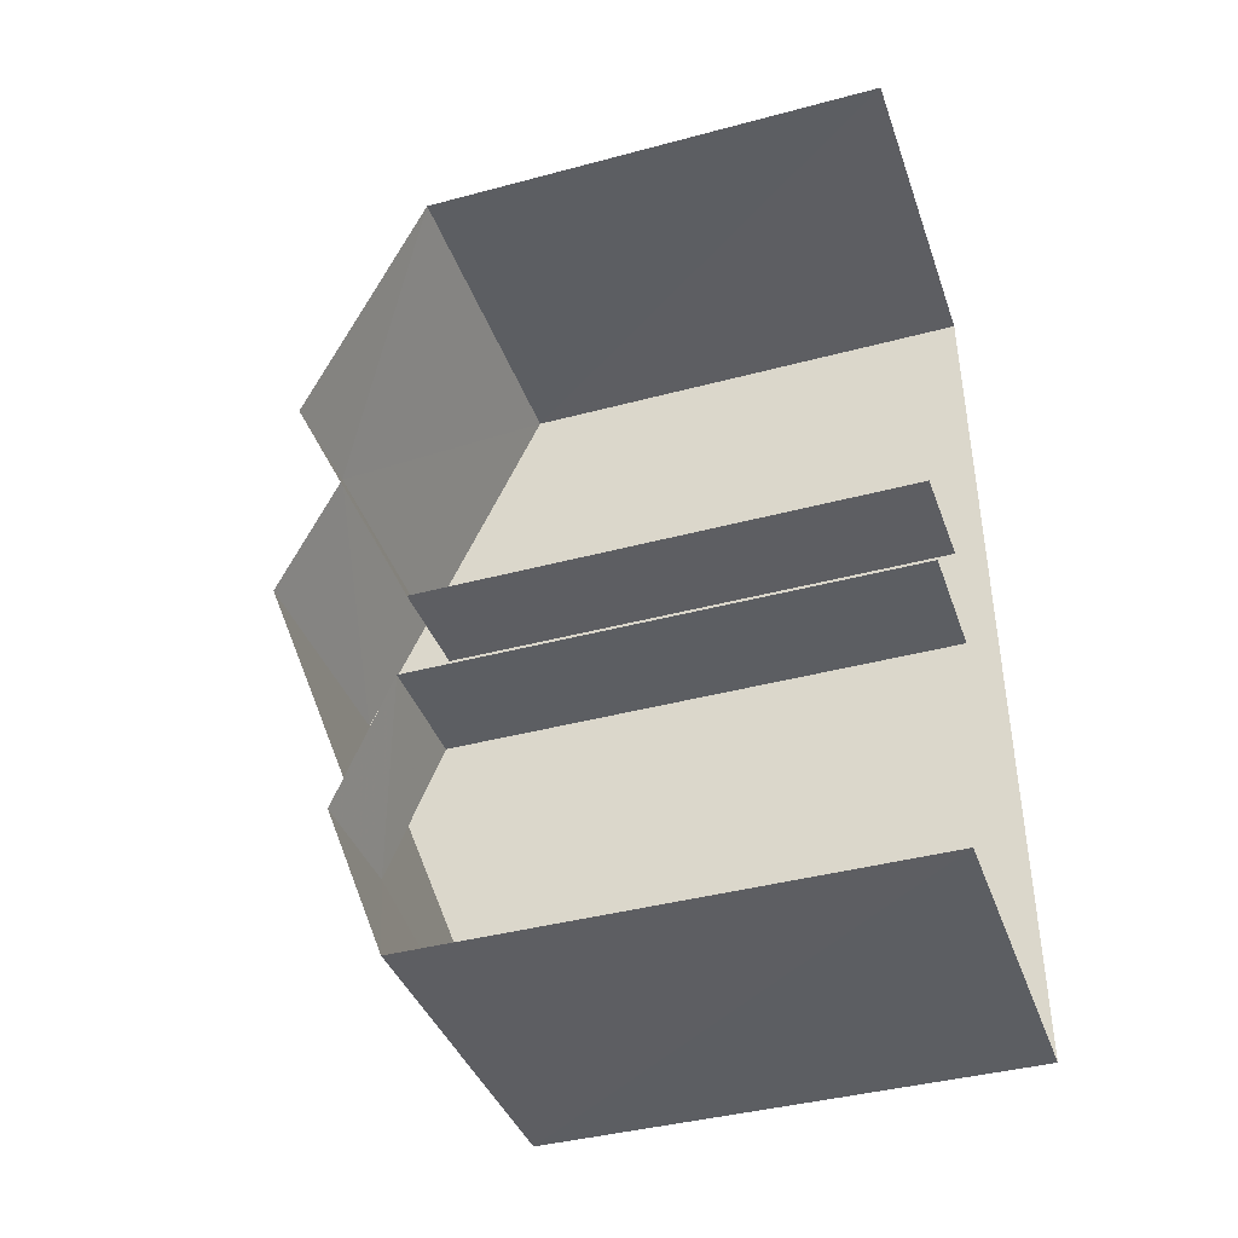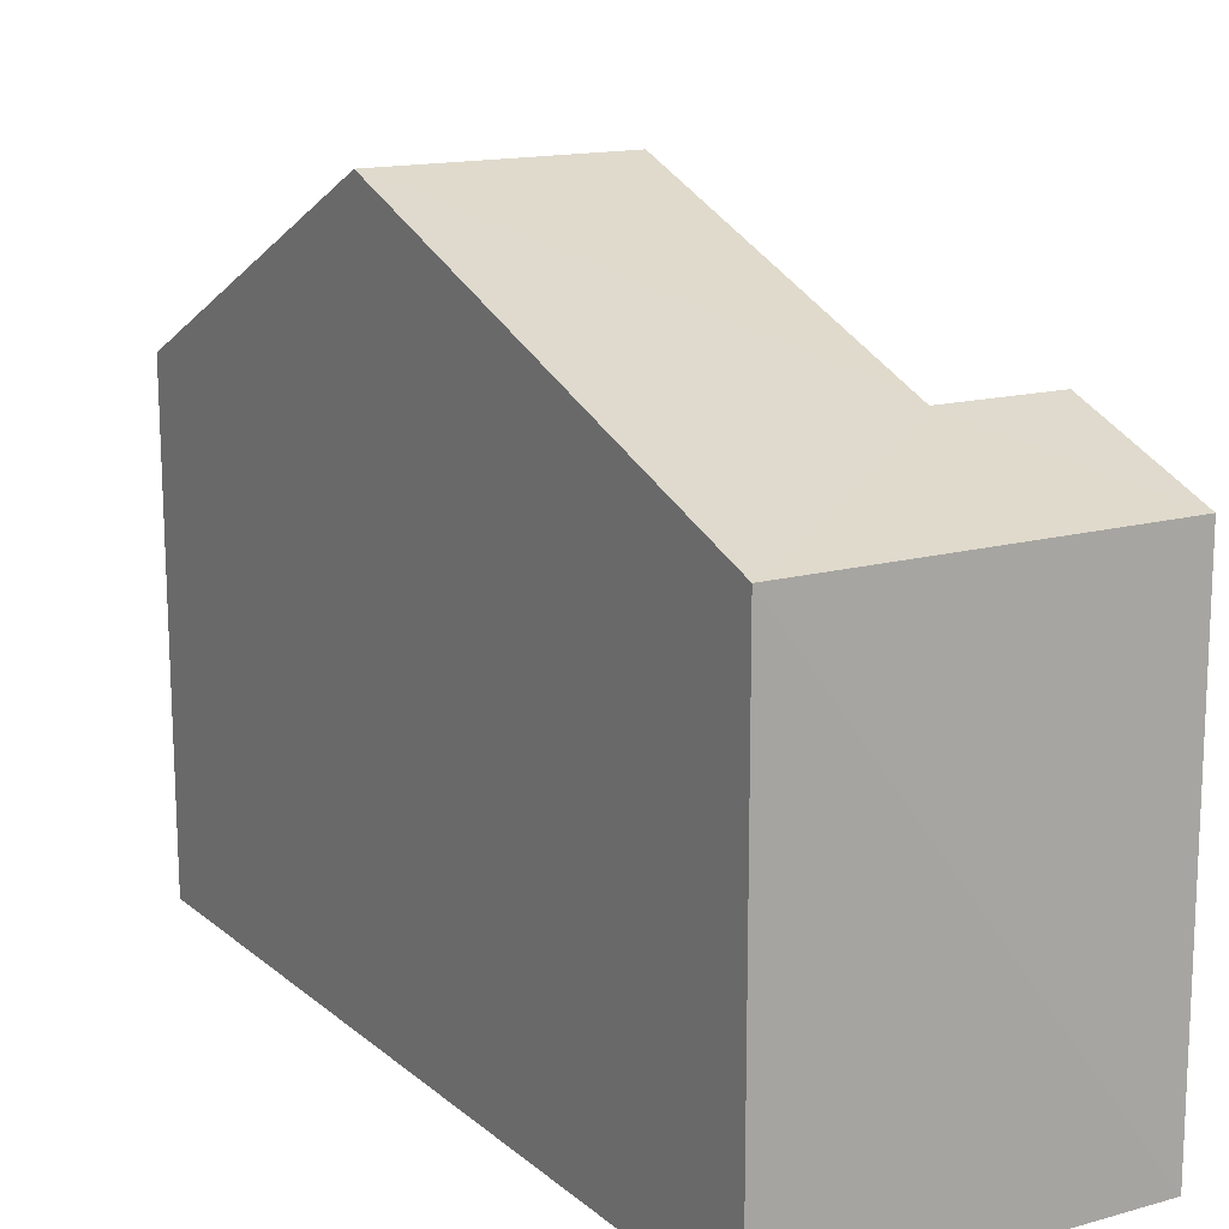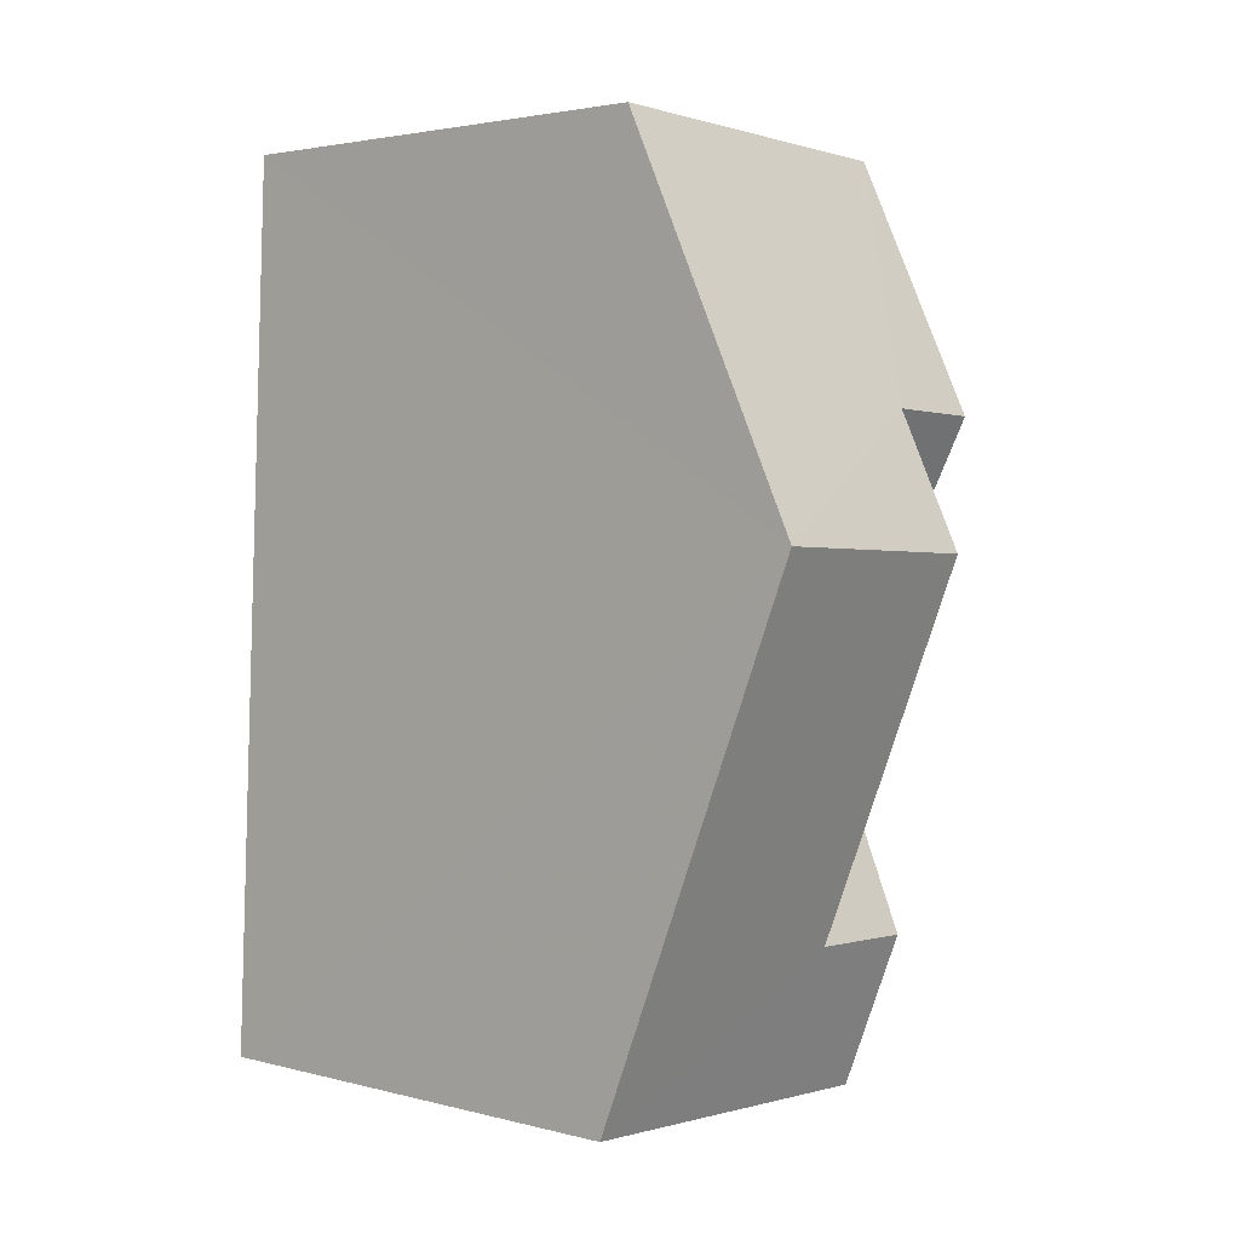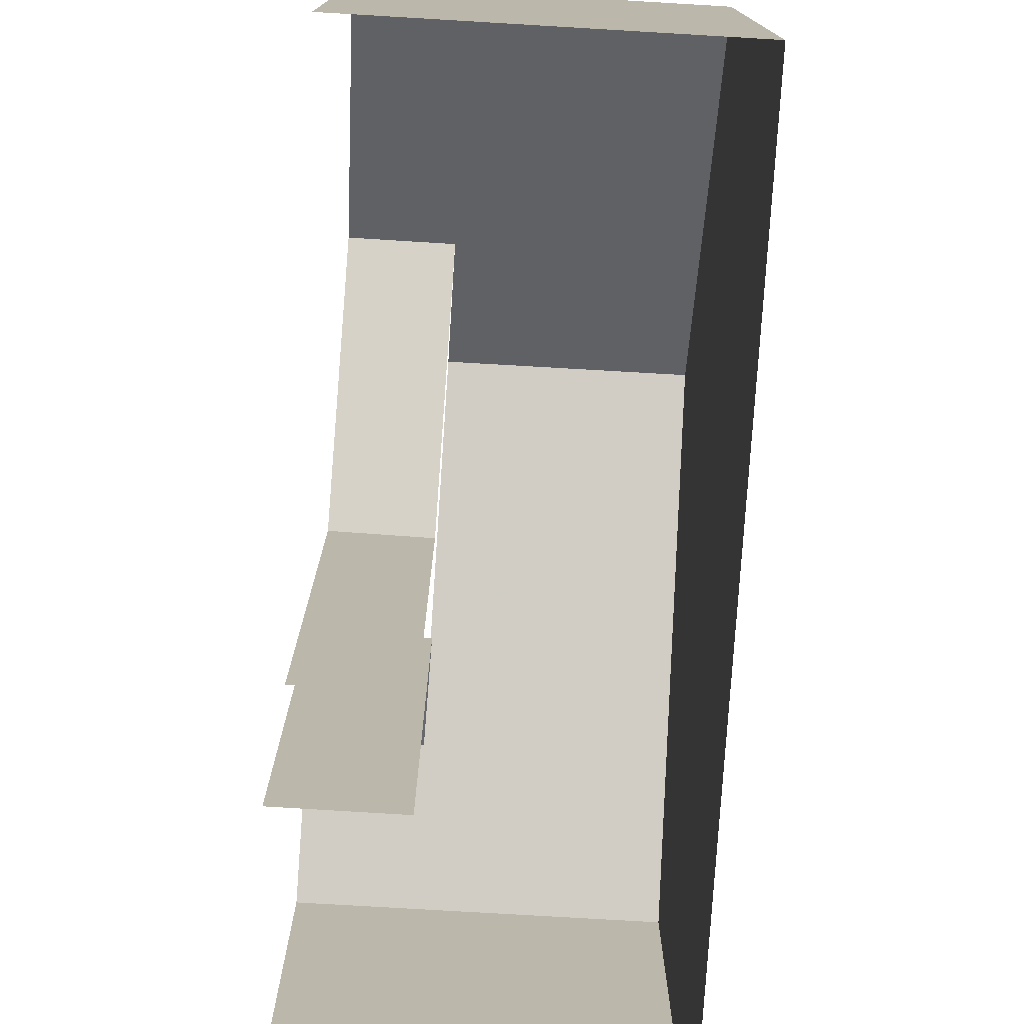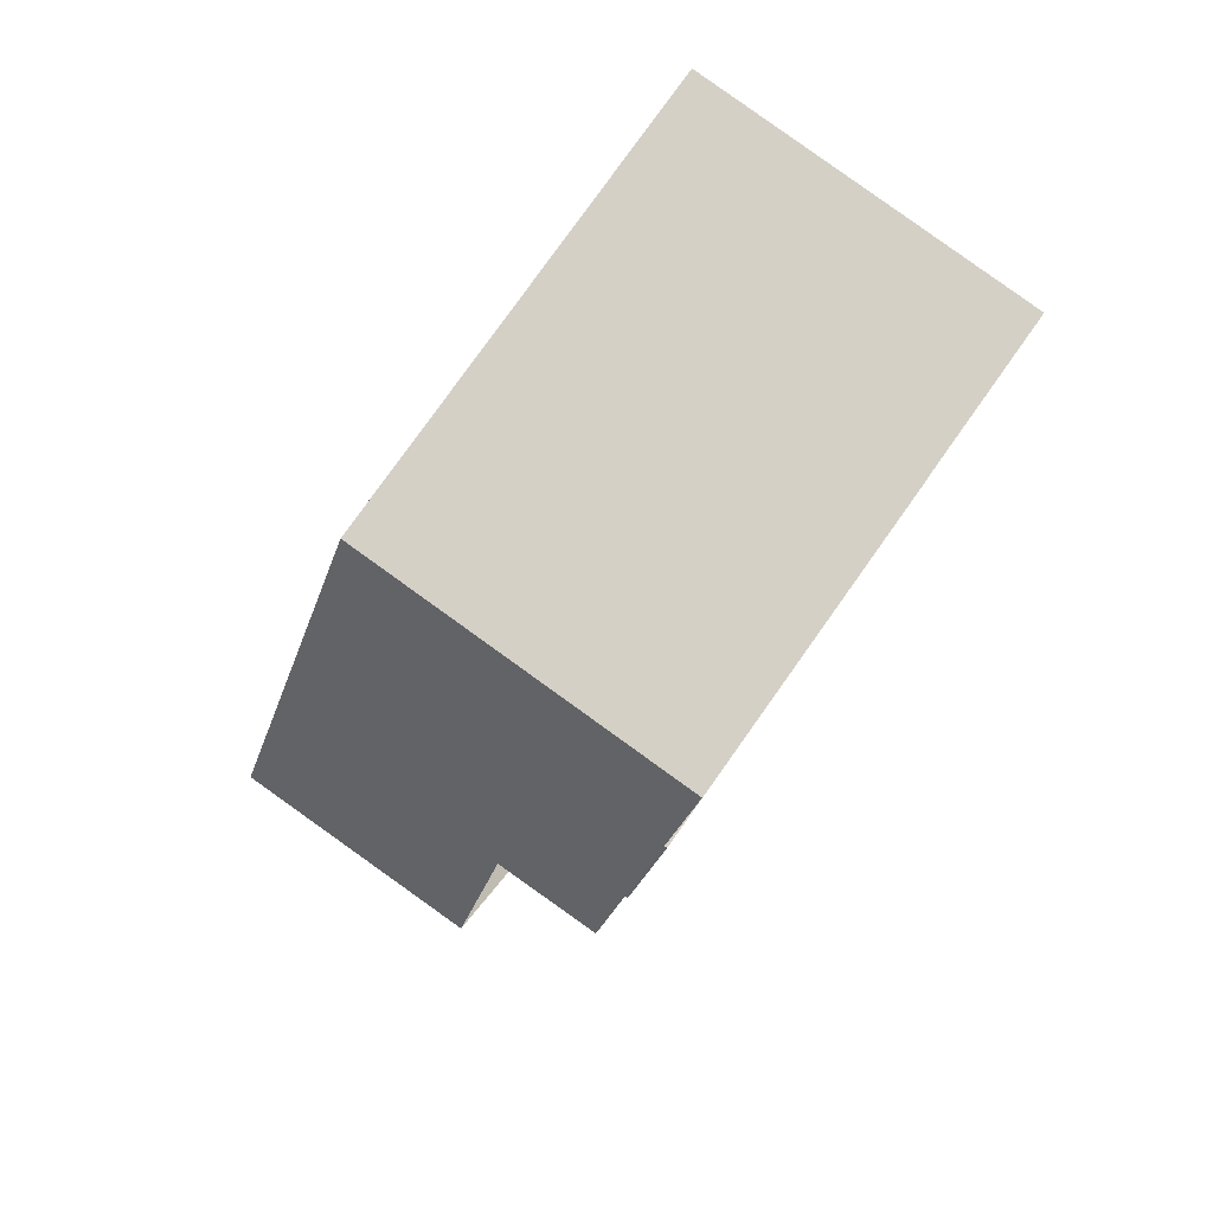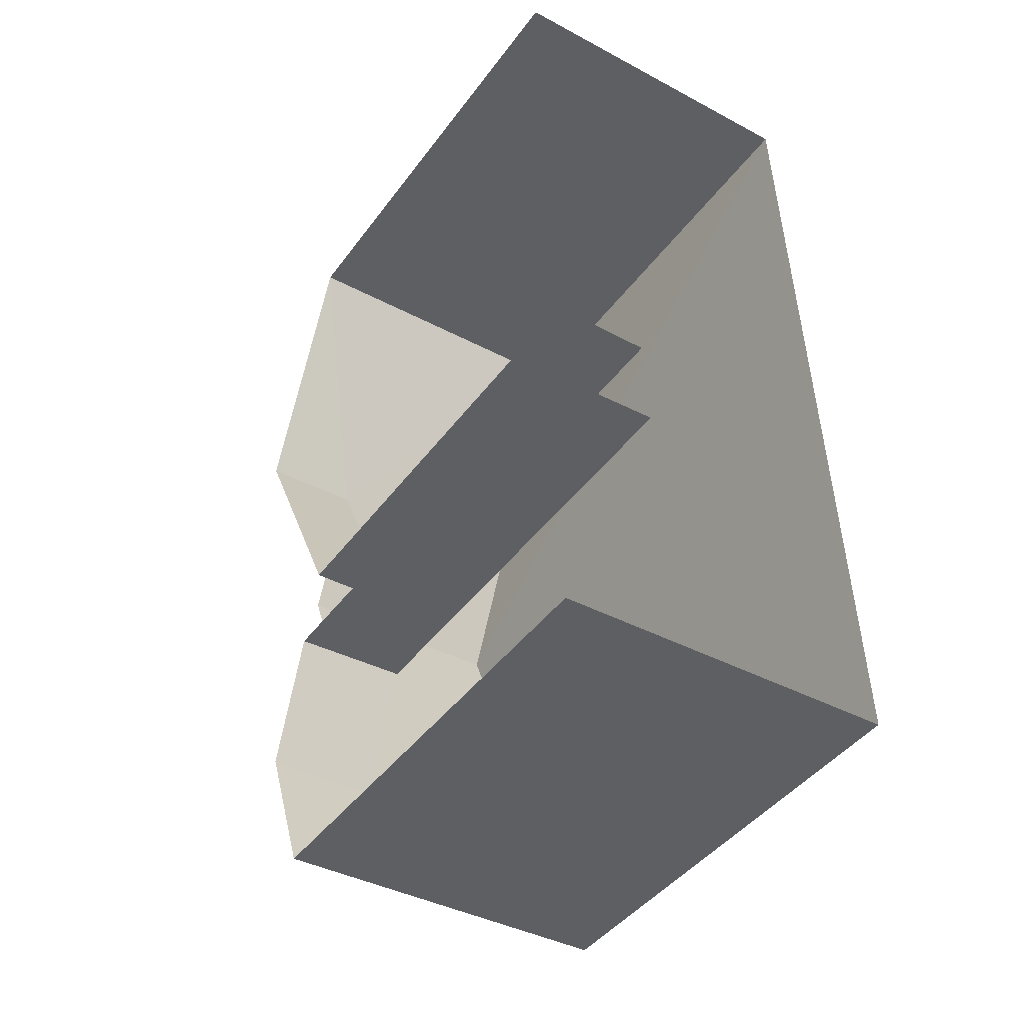
<metadata>
{"format":"obj","ext":"obj","renderer":"f3d","projection":"perspective","resolution":1024,"background":"white","views":[{"elev":-40.7,"azim":108.3,"up":"+Y"},{"elev":15.0,"azim":-33.2,"up":"+Z"},{"elev":2.9,"azim":-48.5,"up":"+Y"},{"elev":-76.1,"azim":174.1,"up":"+Z"},{"elev":79.7,"azim":35.5,"up":"+Y"},{"elev":-43.6,"azim":146.3,"up":"+Y"}]}
</metadata>
<code>
v -3.737e+05 -1.035e+05 27.34
v -3.737e+05 -1.035e+05 27.34
v -3.737e+05 -1.035e+05 27.34
v -3.737e+05 -1.035e+05 27.34
v -3.737e+05 -1.035e+05 27.34
v -3.737e+05 -1.035e+05 27.34
v -3.737e+05 -1.035e+05 27.34
v -3.737e+05 -1.035e+05 27.34
v -3.737e+05 -1.035e+05 34.76
v -3.737e+05 -1.035e+05 34.76
v -3.737e+05 -1.035e+05 33.98
v -3.737e+05 -1.035e+05 33.98
v -3.737e+05 -1.035e+05 35.71
v -3.737e+05 -1.035e+05 33.98
v -3.737e+05 -1.035e+05 35.71
v -3.737e+05 -1.035e+05 33.98
v -3.737e+05 -1.035e+05 36.61
v -3.737e+05 -1.035e+05 36.61
v -3.737e+05 -1.035e+05 33.99
v -3.737e+05 -1.035e+05 33.99
v -3.737e+05 -1.035e+05 33.98
v -3.737e+05 -1.035e+05 33.98
f 1 2 3
f 4 2 1
f 5 6 7
f 3 8 1
f 6 4 7
f 7 4 1
f 9 12 17
f 7 1 12
f 17 16 13
f 1 16 12
f 12 16 17
f 8 3 14
f 14 22 15
f 14 3 22
f 6 5 20
f 20 11 10
f 20 5 11
f 9 10 11
f 12 9 11
f 13 14 15
f 13 16 14
f 17 18 9
f 18 19 9
f 9 20 10
f 9 19 20
f 18 13 21
f 21 13 22
f 18 17 13
f 22 13 15
f 16 8 14
f 16 1 8
f 21 2 18
f 2 4 18
f 4 19 18
f 6 20 19
f 4 6 19
f 21 3 2
f 21 22 3
f 12 11 5
f 7 12 5

</code>
